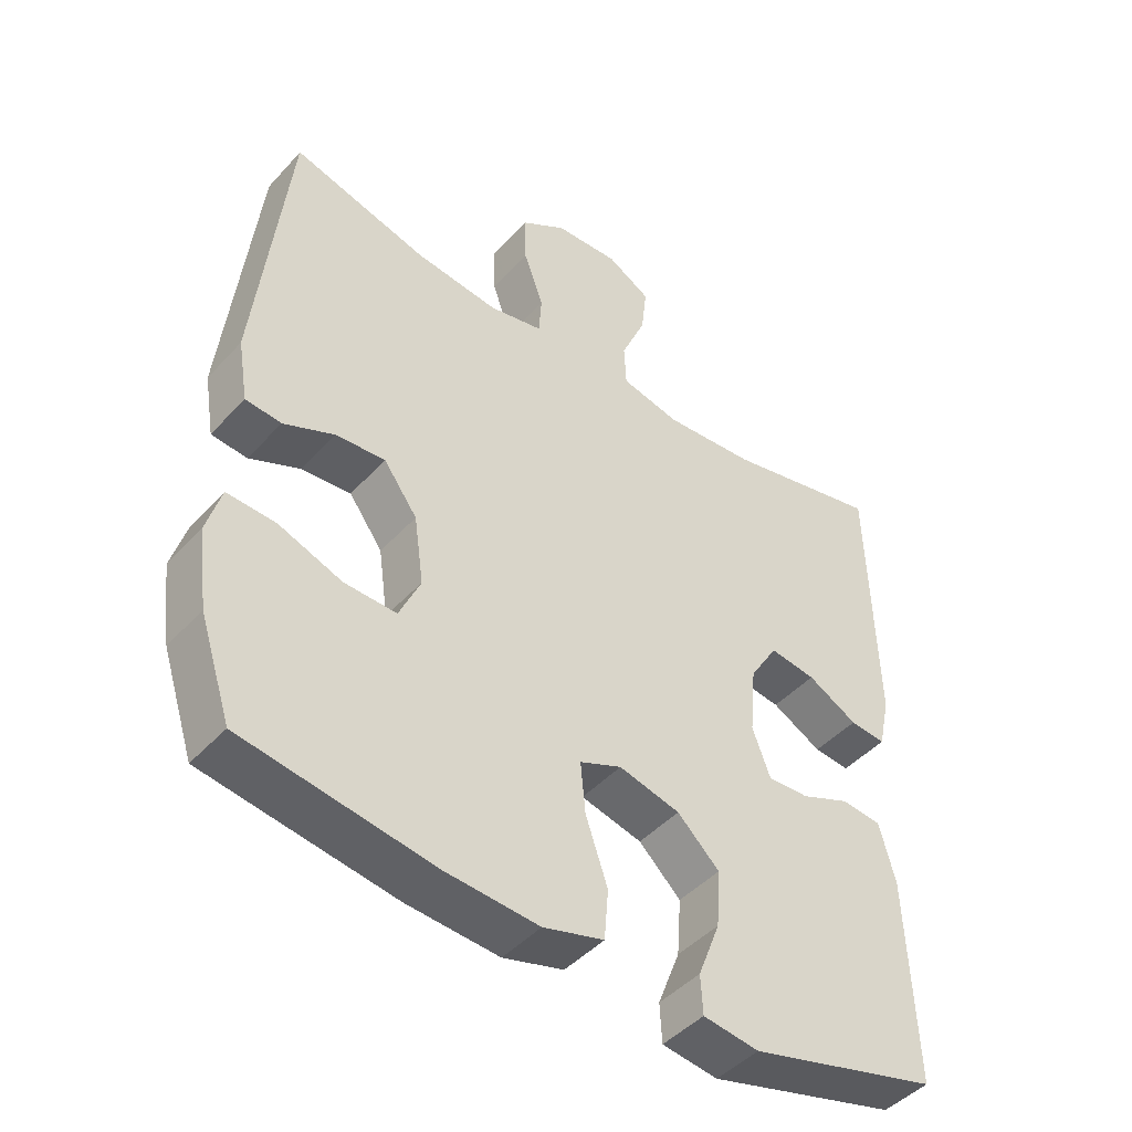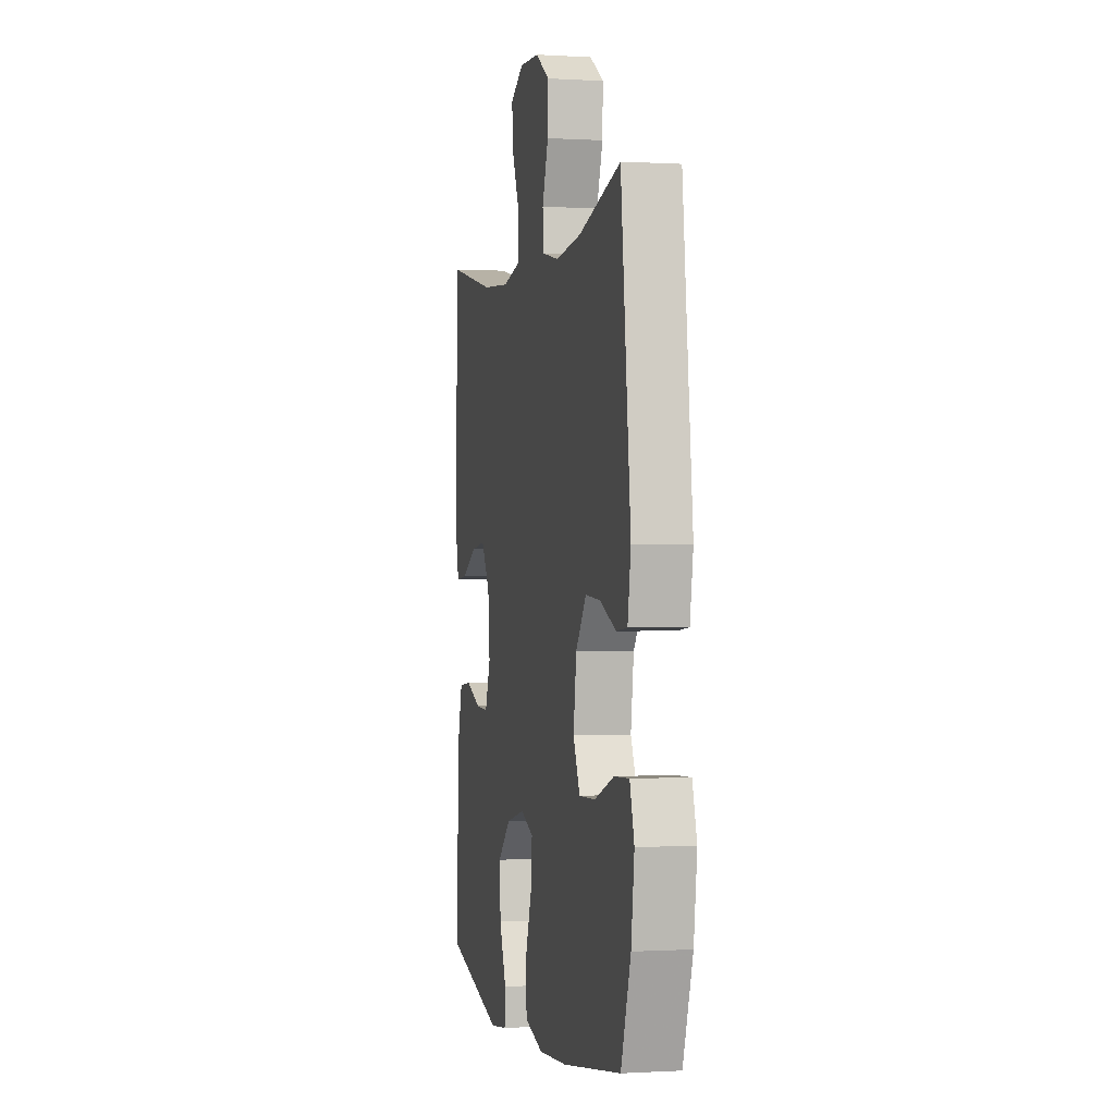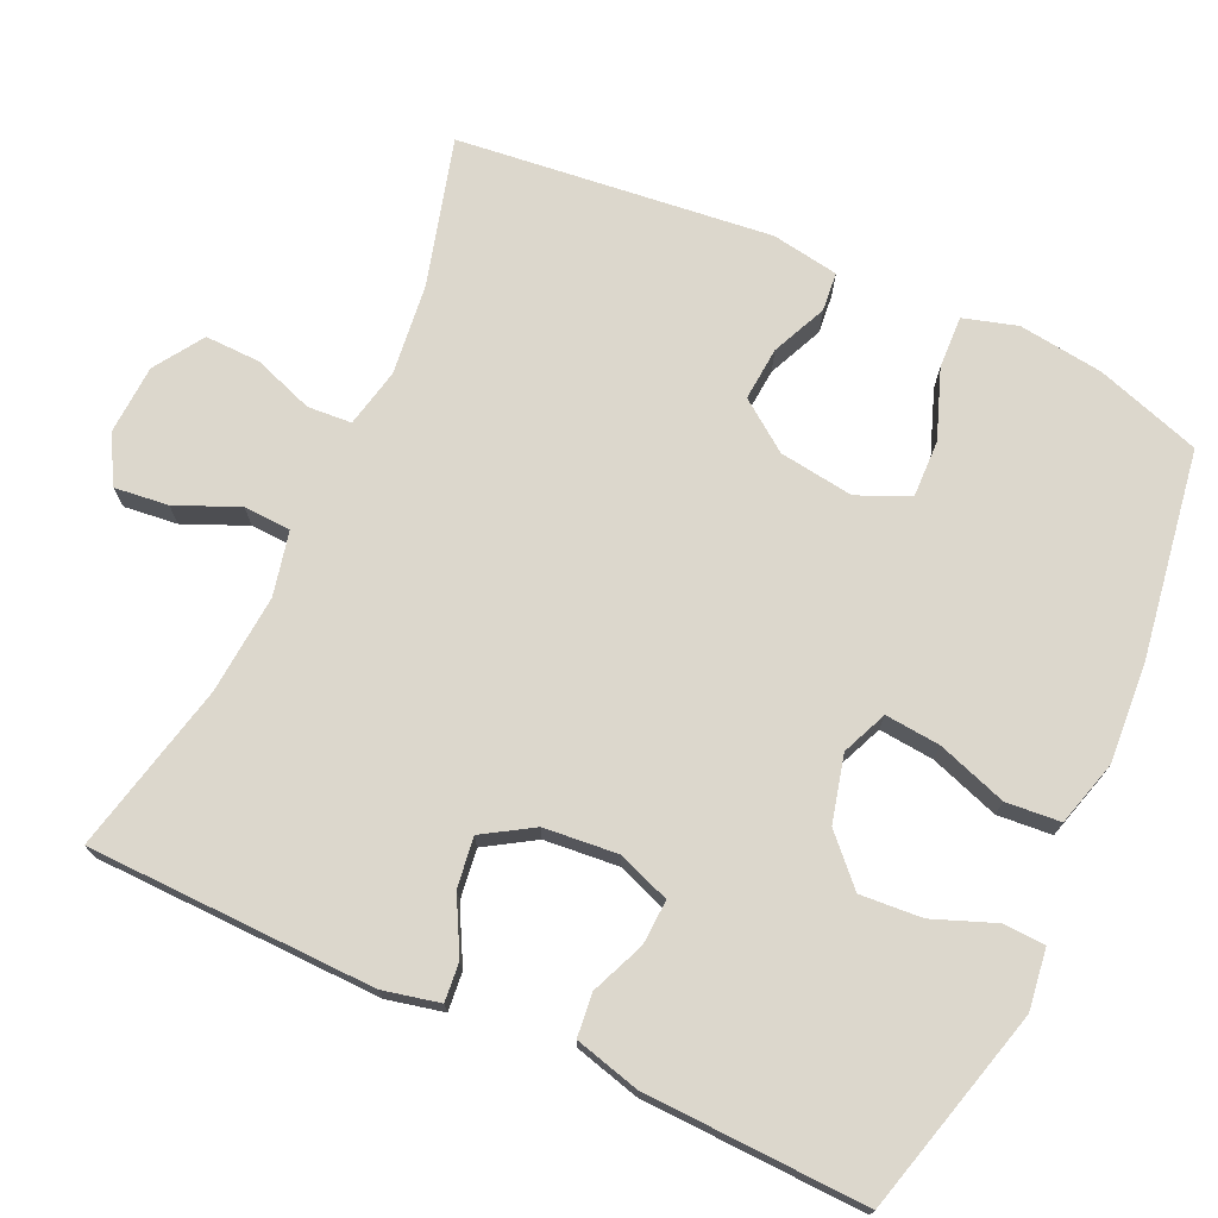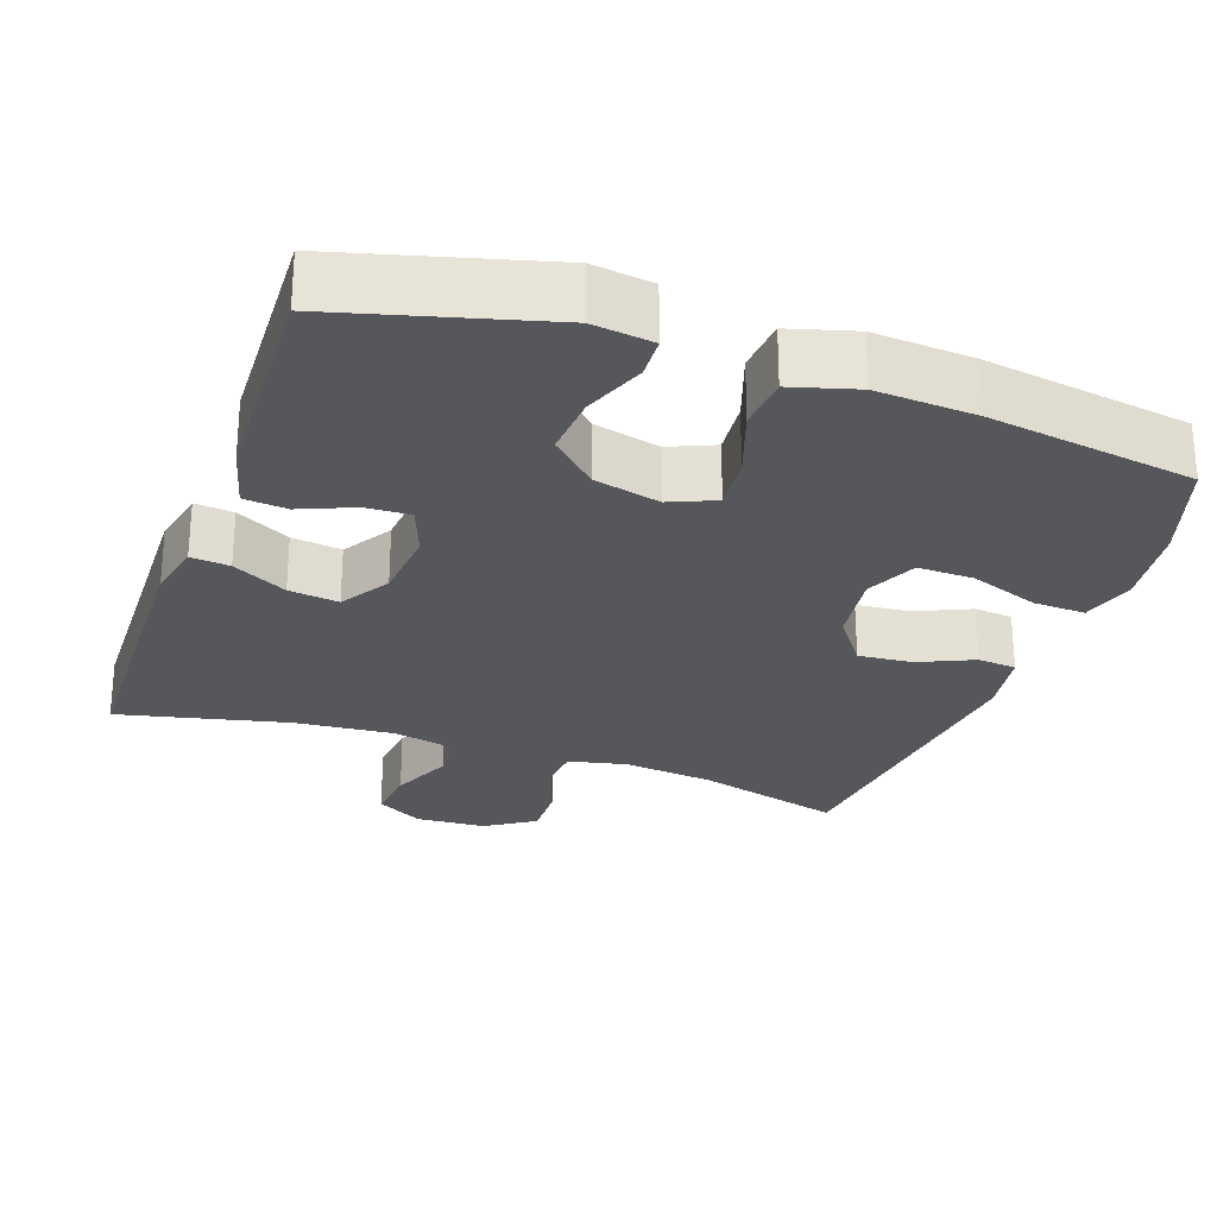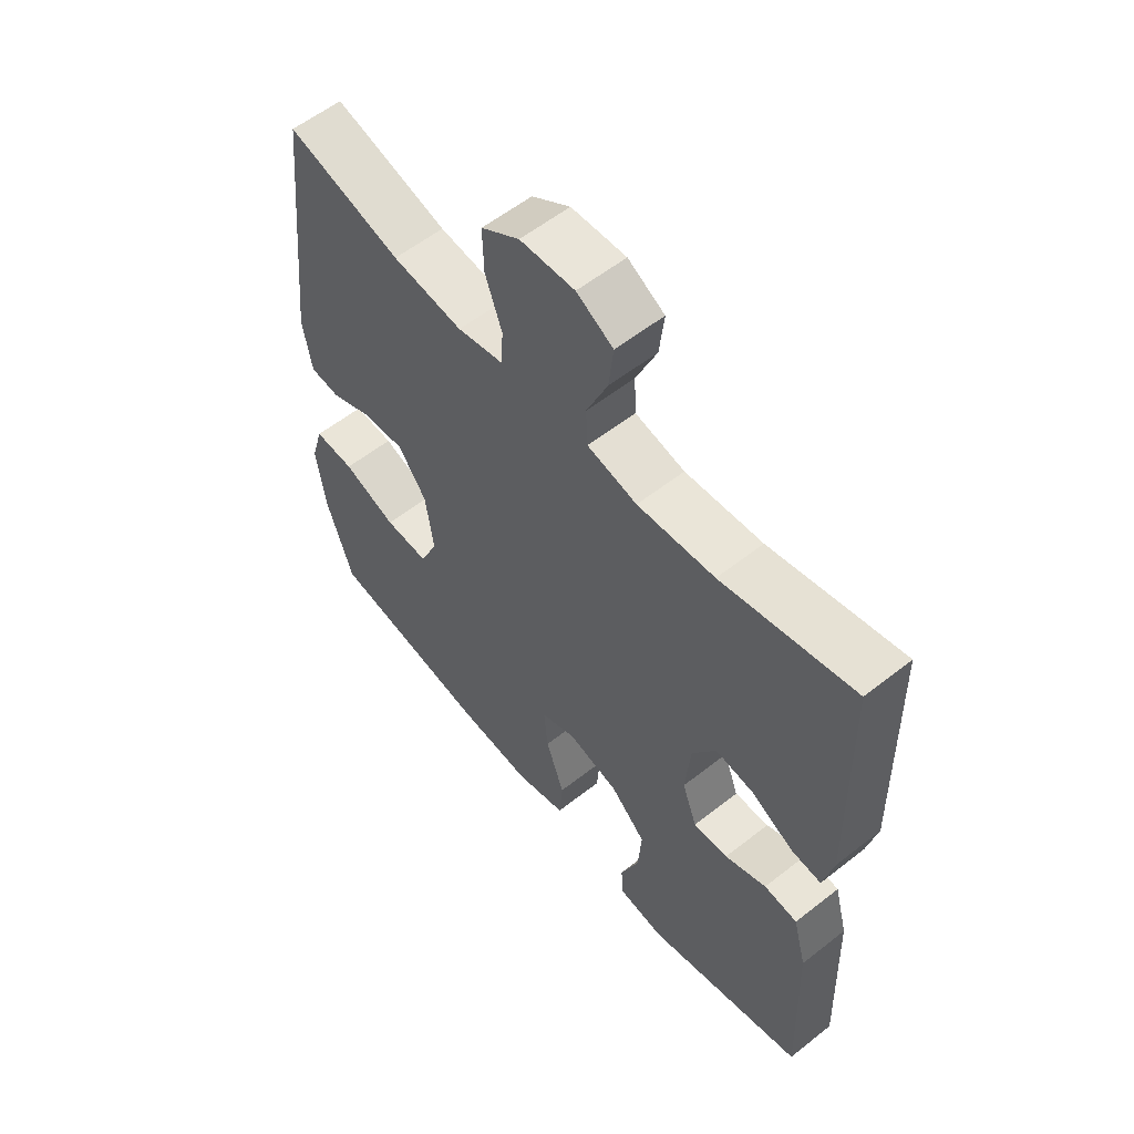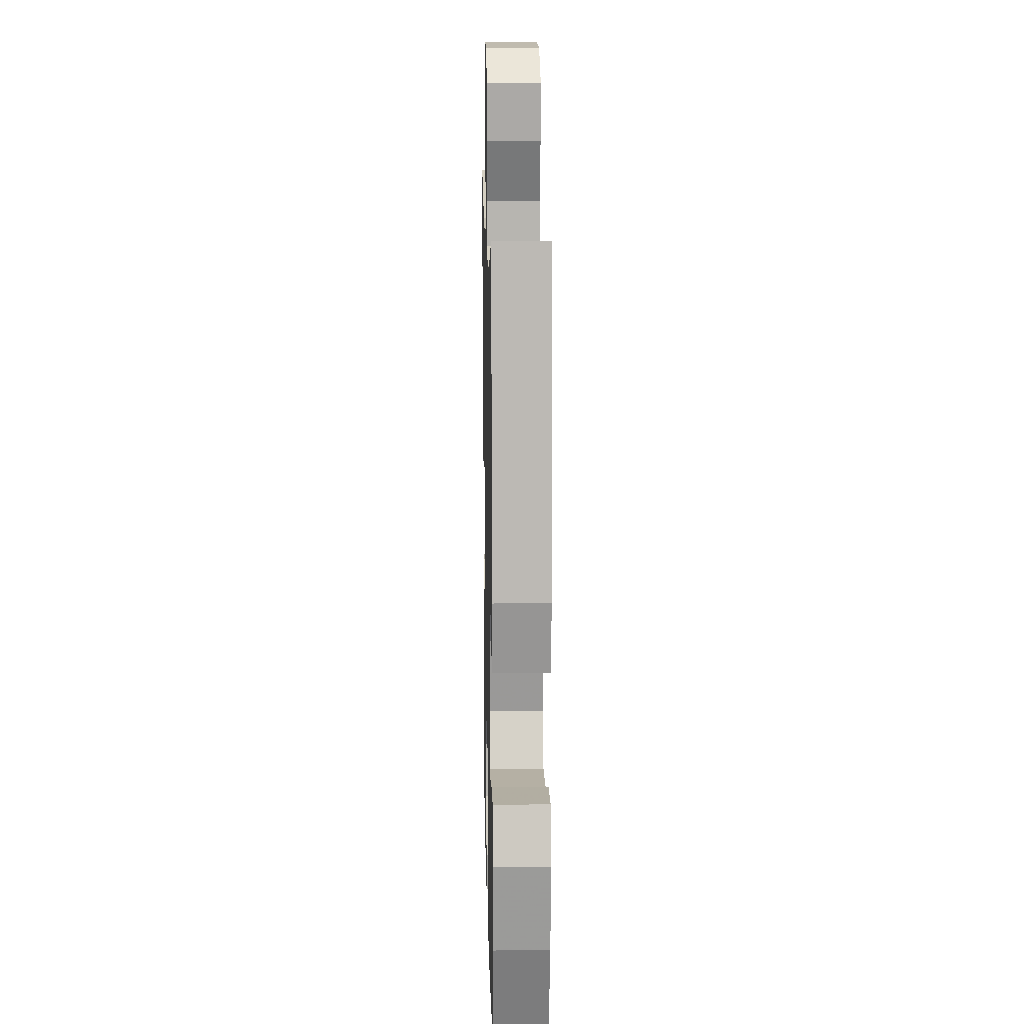
<metadata>
{"format":"obj","ext":"obj","renderer":"f3d","projection":"perspective","resolution":1024,"background":"white","views":[{"elev":-45.5,"azim":-39.3,"up":"+Z"},{"elev":-0.4,"azim":-102.6,"up":"+Z"},{"elev":72.9,"azim":114.6,"up":"+Y"},{"elev":-26.7,"azim":160.6,"up":"+Y"},{"elev":57.8,"azim":50.8,"up":"+Z"},{"elev":13.1,"azim":-91.3,"up":"+Z"}]}
</metadata>
<code>
v -0.5 0.07 -0.5
v -0.546 0.07 -0.36
v -0.561 0.07 -0.246
v -0.54 0.07 -0.174
v -0.47 0.07 -0.177
v -0.377 0.07 -0.211
v -0.301 0.07 -0.213
v -0.27 0.07 -0.144
v -0.284 0.07 -0.044
v -0.333 0.07 0.023
v -0.405 0.07 0.017
v -0.479 0.07 -0.016
v -0.531 0.07 -0.011
v -0.546 0.07 0.079
v -0.5 0.07 0.5
v -0.303 0.07 0.446
v -0.181 0.07 0.432
v -0.102 0.07 0.449
v -0.098 0.07 0.508
v -0.127 0.07 0.589
v -0.129 0.07 0.663
v -0.063 0.07 0.706
v 0.031 0.07 0.711
v 0.094 0.07 0.675
v 0.086 0.07 0.603
v 0.05 0.07 0.519
v 0.053 0.07 0.456
v 0.139 0.07 0.437
v 0.272 0.07 0.448
v 0.5 0.07 0.5
v 0.509 0.07 0.115
v 0.492 0.07 0.039
v 0.44 0.07 0.044
v 0.367 0.07 0.083
v 0.3 0.07 0.092
v 0.259 0.07 0.026
v 0.25 0.07 -0.073
v 0.276 0.07 -0.143
v 0.336 0.07 -0.14
v 0.408 0.07 -0.11
v 0.466 0.07 -0.116
v 0.489 0.07 -0.203
v 0.5 0.07 -0.5
v 0.224 0.07 -0.574
v 0.143 0.07 -0.563
v 0.14 0.07 -0.507
v 0.172 0.07 -0.424
v 0.178 0.07 -0.341
v 0.117 0.07 -0.283
v 0.028 0.07 -0.261
v -0.033 0.07 -0.287
v -0.026 0.07 -0.361
v 0.006 0.07 -0.454
v 0 0.07 -0.527
v -0.088 0.07 -0.552
v -0.222 0.07 -0.543
v -0.5 0 -0.5
v -0.546 0 -0.36
v -0.561 0 -0.246
v -0.54 0 -0.174
v -0.47 0 -0.177
v -0.377 0 -0.211
v -0.301 0 -0.213
v -0.27 0 -0.144
v -0.284 0 -0.044
v -0.333 0 0.023
v -0.405 0 0.017
v -0.479 0 -0.016
v -0.531 0 -0.011
v -0.546 0 0.079
v -0.5 0 0.5
v -0.303 0 0.446
v -0.181 0 0.432
v -0.102 0 0.449
v -0.098 0 0.508
v -0.127 0 0.589
v -0.129 0 0.663
v -0.063 0 0.706
v 0.031 0 0.711
v 0.094 0 0.675
v 0.086 0 0.603
v 0.05 0 0.519
v 0.053 0 0.456
v 0.139 0 0.437
v 0.272 0 0.448
v 0.5 0 0.5
v 0.509 0 0.115
v 0.492 0 0.039
v 0.44 0 0.044
v 0.367 0 0.083
v 0.3 0 0.092
v 0.259 0 0.026
v 0.25 0 -0.073
v 0.276 0 -0.143
v 0.336 0 -0.14
v 0.408 0 -0.11
v 0.466 0 -0.116
v 0.489 0 -0.203
v 0.5 0 -0.5
v 0.224 0 -0.574
v 0.143 0 -0.563
v 0.14 0 -0.507
v 0.172 0 -0.424
v 0.178 0 -0.341
v 0.117 0 -0.283
v 0.028 0 -0.261
v -0.033 0 -0.287
v -0.026 0 -0.361
v 0.006 0 -0.454
v 0 0 -0.527
v -0.088 0 -0.552
v -0.222 0 -0.543
f 52 53 54 55
f 51 52 55 56
f 44 45 46 47
f 44 47 48
f 43 44 48
f 42 43 48 49
f 39 40 41 42
f 38 39 42 49
f 31 32 33 34
f 29 30 31 34
f 28 29 34 35
f 27 28 35 36
f 23 24 25 26
f 23 26 27
f 22 23 27
f 19 20 21 22
f 18 19 22 27
f 17 18 27 36
f 13 14 15 16
f 11 12 13 16
f 10 11 16 17
f 9 10 17 36
f 3 4 5 6
f 3 6 7
f 2 3 7
f 51 56 1 2
f 50 51 2 7
f 37 38 49 50
f 37 50 7 8
f 8 9 36 37
f 111 110 109 108
f 112 111 108 107
f 103 102 101 100
f 104 103 100
f 104 100 99
f 105 104 99 98
f 98 97 96 95
f 105 98 95 94
f 90 89 88 87
f 90 87 86 85
f 91 90 85 84
f 92 91 84 83
f 82 81 80 79
f 83 82 79
f 83 79 78
f 78 77 76 75
f 83 78 75 74
f 92 83 74 73
f 72 71 70 69
f 72 69 68 67
f 73 72 67 66
f 92 73 66 65
f 62 61 60 59
f 63 62 59
f 63 59 58
f 58 57 112 107
f 63 58 107 106
f 106 105 94 93
f 64 63 106 93
f 93 92 65 64
f 1 57 58 2
f 2 58 59 3
f 3 59 60 4
f 4 60 61 5
f 5 61 62 6
f 6 62 63 7
f 7 63 64 8
f 8 64 65 9
f 9 65 66 10
f 10 66 67 11
f 11 67 68 12
f 12 68 69 13
f 13 69 70 14
f 14 70 71 15
f 15 71 72 16
f 16 72 73 17
f 17 73 74 18
f 18 74 75 19
f 19 75 76 20
f 20 76 77 21
f 21 77 78 22
f 22 78 79 23
f 23 79 80 24
f 24 80 81 25
f 25 81 82 26
f 26 82 83 27
f 27 83 84 28
f 28 84 85 29
f 29 85 86 30
f 30 86 87 31
f 31 87 88 32
f 32 88 89 33
f 33 89 90 34
f 34 90 91 35
f 35 91 92 36
f 36 92 93 37
f 37 93 94 38
f 38 94 95 39
f 39 95 96 40
f 40 96 97 41
f 41 97 98 42
f 42 98 99 43
f 43 99 100 44
f 44 100 101 45
f 45 101 102 46
f 46 102 103 47
f 47 103 104 48
f 48 104 105 49
f 49 105 106 50
f 50 106 107 51
f 51 107 108 52
f 52 108 109 53
f 53 109 110 54
f 54 110 111 55
f 55 111 112 56
f 56 112 57 1

</code>
